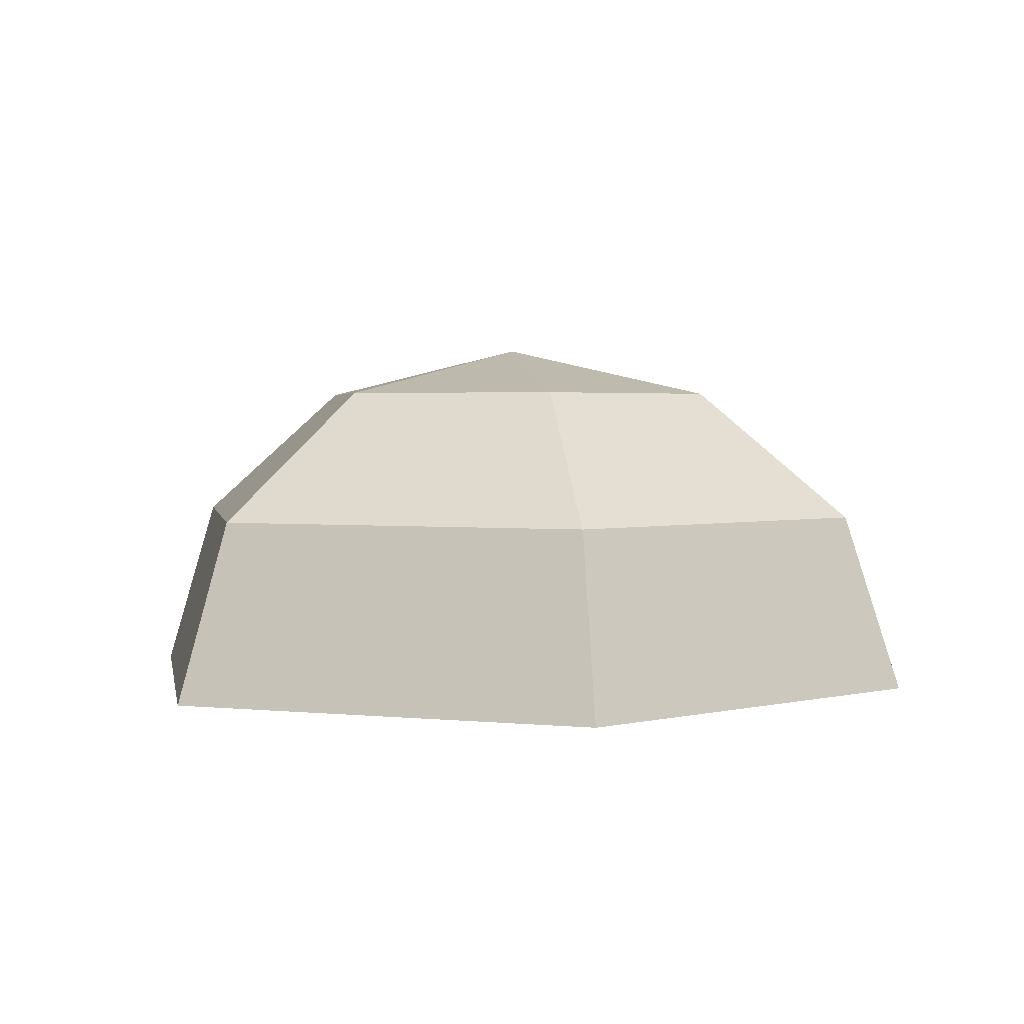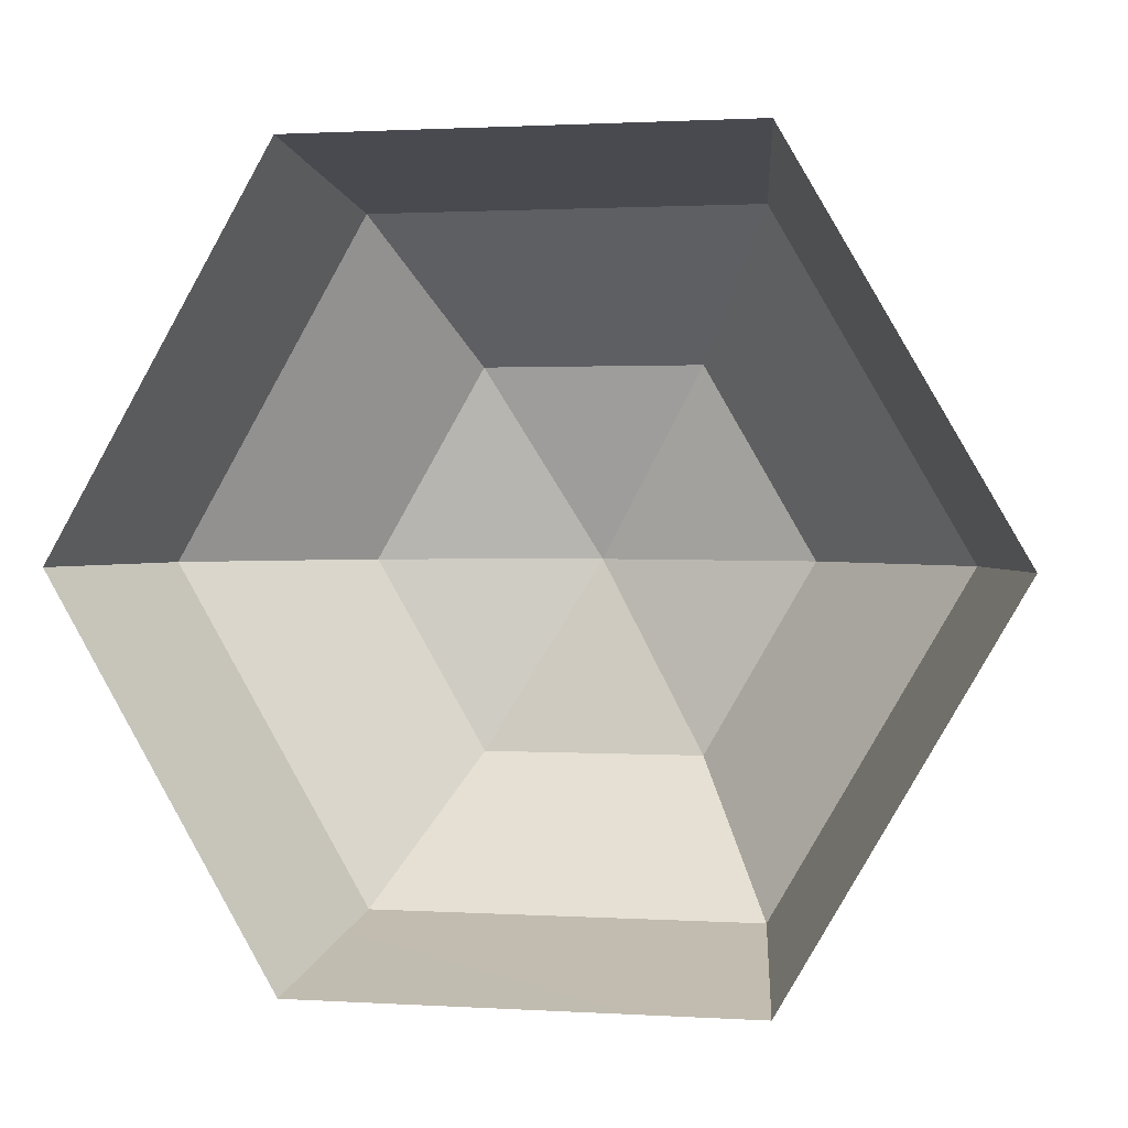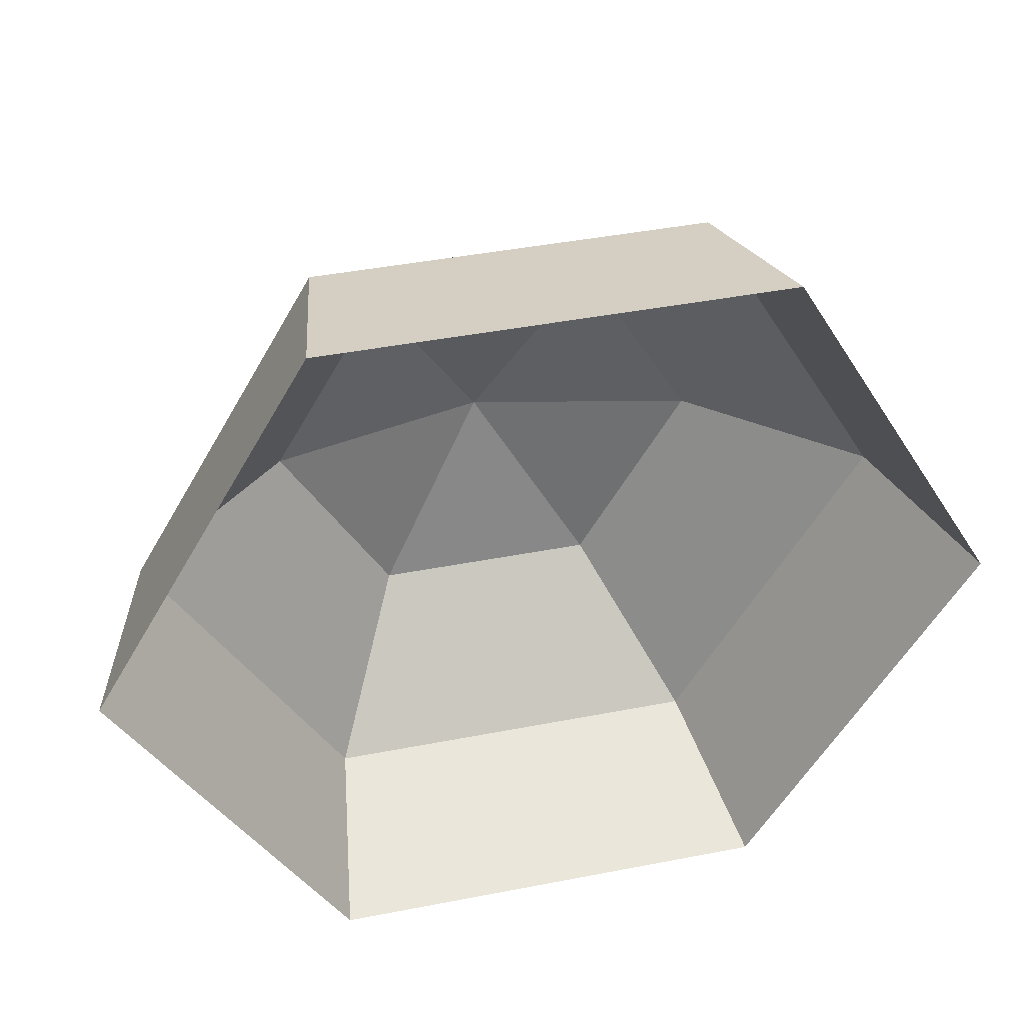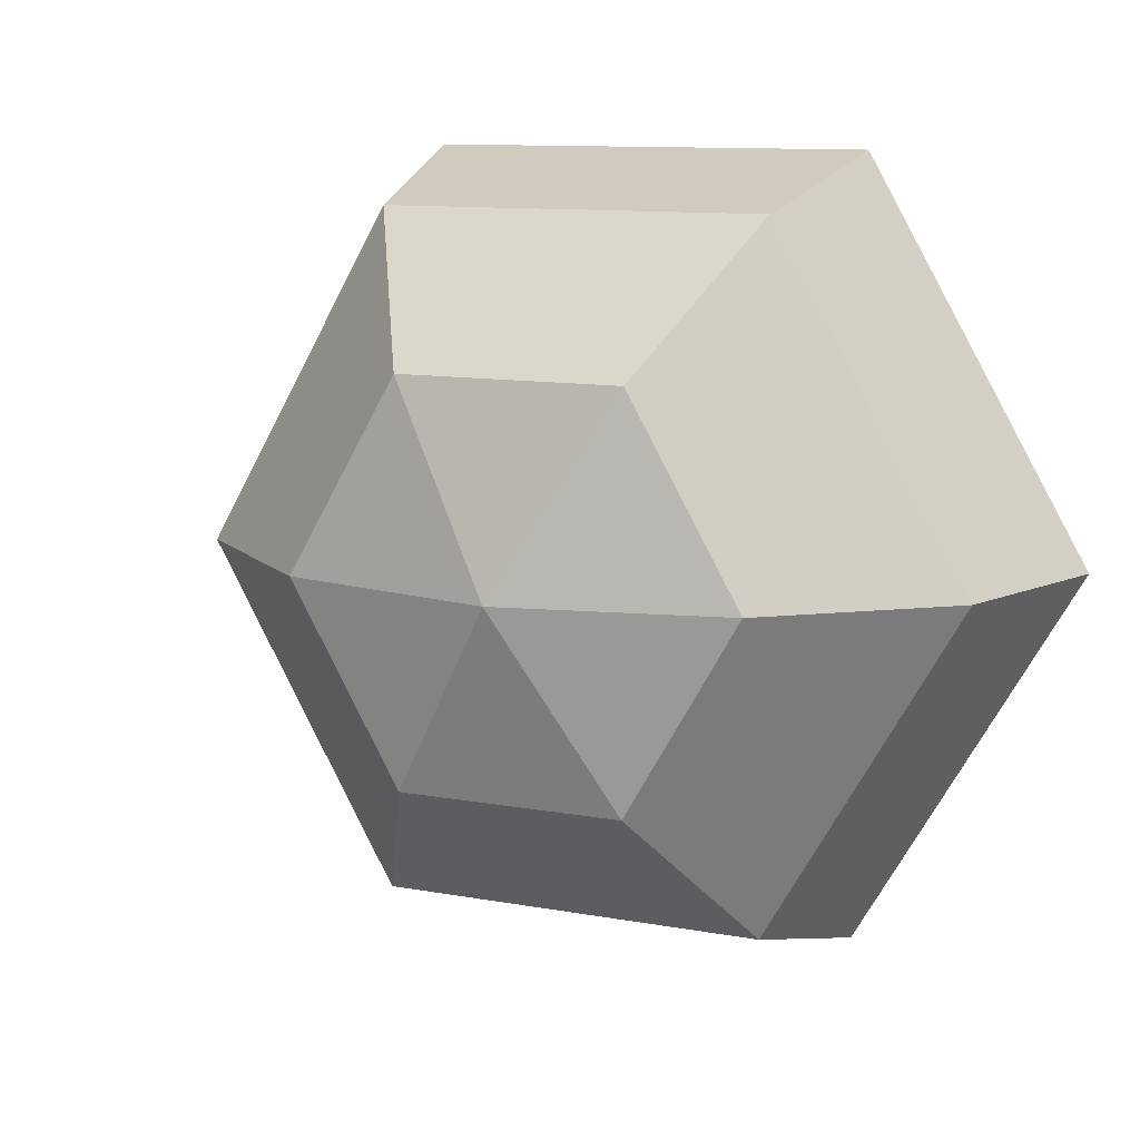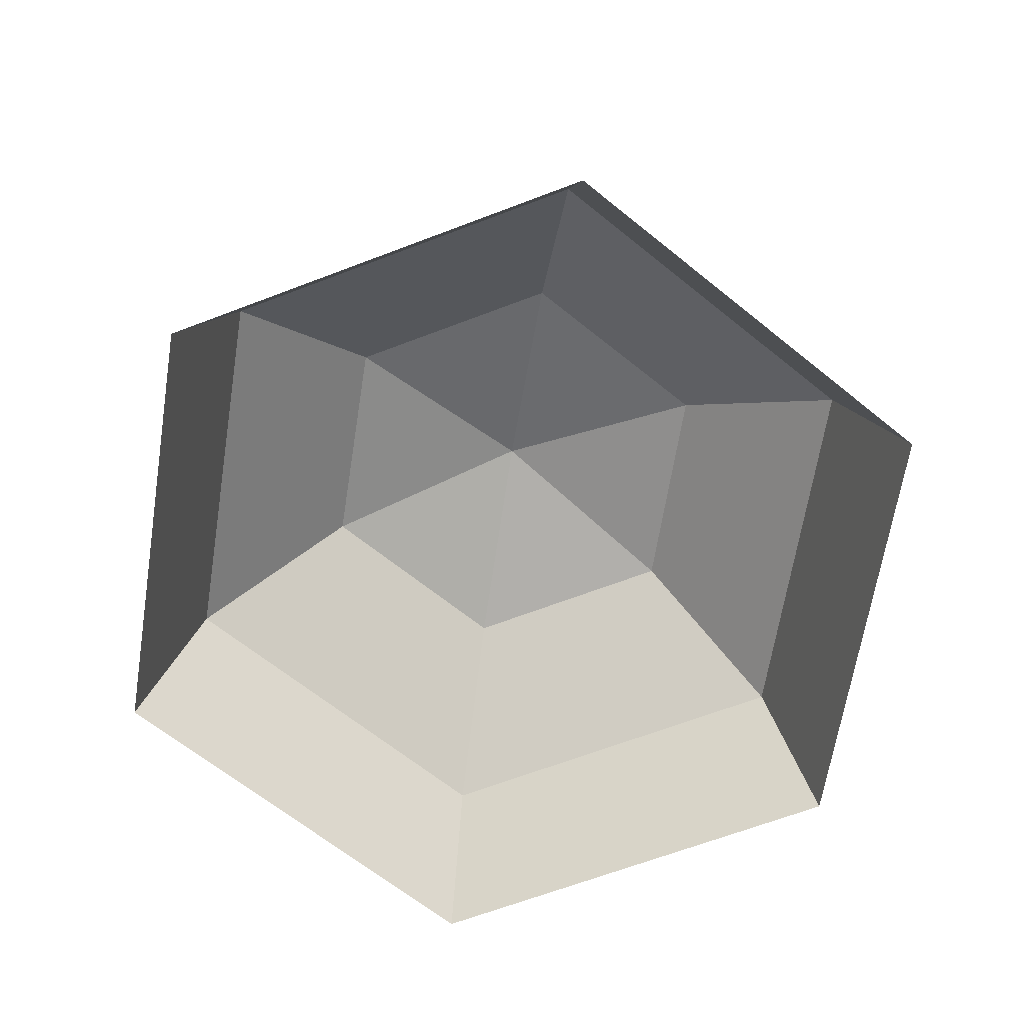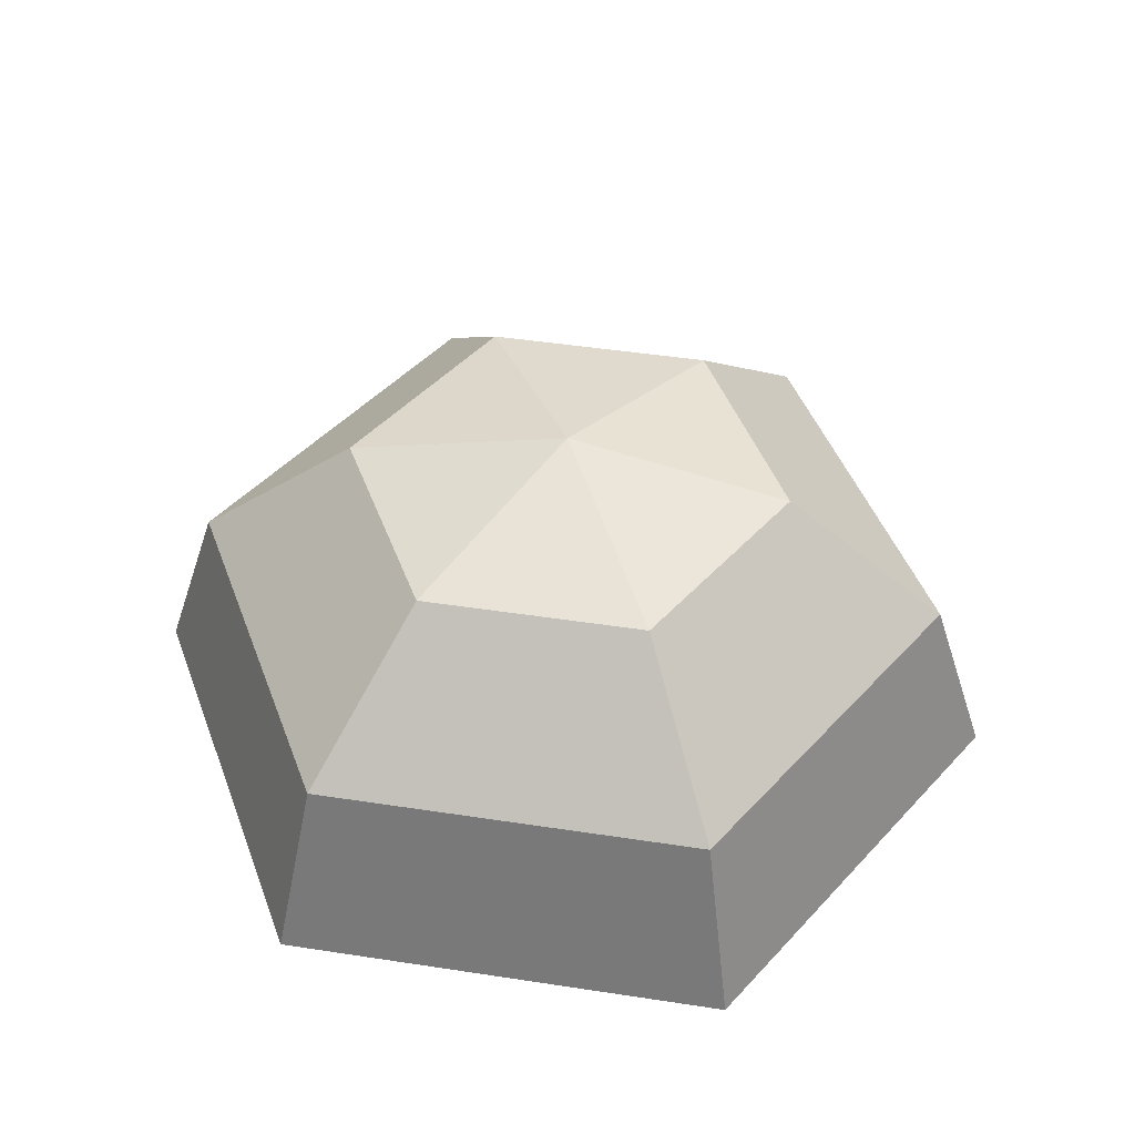
<metadata>
{"format":"obj","ext":"obj","renderer":"f3d","projection":"perspective","resolution":1024,"background":"white","views":[{"elev":2.6,"azim":-100.3,"up":"+Z"},{"elev":1.7,"azim":-167.6,"up":"+Y"},{"elev":42.2,"azim":166.9,"up":"+Y"},{"elev":10.9,"azim":24.4,"up":"+Y"},{"elev":-65.9,"azim":-159.1,"up":"+Z"},{"elev":46.6,"azim":-170.2,"up":"+Z"}]}
</metadata>
<code>
o Object17
v -0.0674 0.3417 1.845
v -0.08469 0.3647 1.857
v -0.07149 0.3417 1.857
v -0.08264 0.3682 1.845
v -0.09028 0.355 1.866
v -0.08266 0.3418 1.866
v -0.09793 0.3418 1.87
v -0.1056 0.355 1.867
v -0.1111 0.3647 1.857
v -0.1132 0.3682 1.845
v -0.1244 0.3418 1.857
v -0.1285 0.3418 1.845
v -0.1132 0.3418 1.867
v -0.1056 0.3286 1.866
v -0.1112 0.3189 1.857
v -0.1132 0.3154 1.845
v -0.08474 0.3189 1.857
v -0.0827 0.3153 1.845
v -0.09031 0.3285 1.866
f 1 2 3
f 1 4 2
f 5 6 3
f 3 2 5
f 6 5 7
f 5 8 7
f 8 5 2
f 2 9 8
f 9 2 4
f 4 10 9
f 11 9 10
f 10 12 11
f 13 8 9
f 9 11 13
f 8 13 7
f 13 14 7
f 14 13 11
f 11 15 14
f 15 11 12
f 12 16 15
f 17 15 16
f 16 18 17
f 19 14 15
f 15 17 19
f 14 19 7
f 19 6 7
f 6 19 17
f 17 3 6
f 3 17 18
f 18 1 3

</code>
